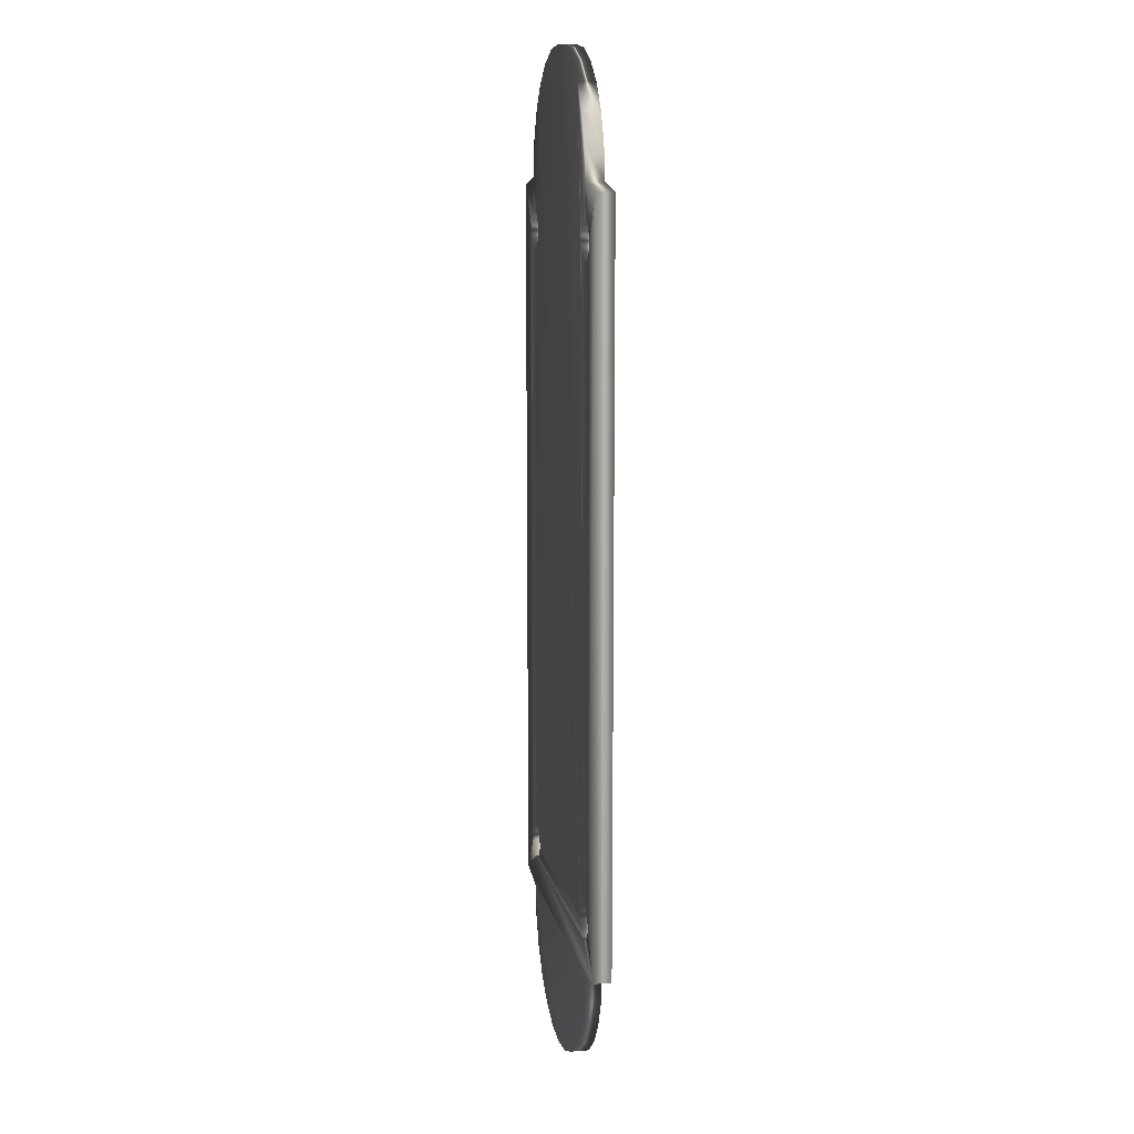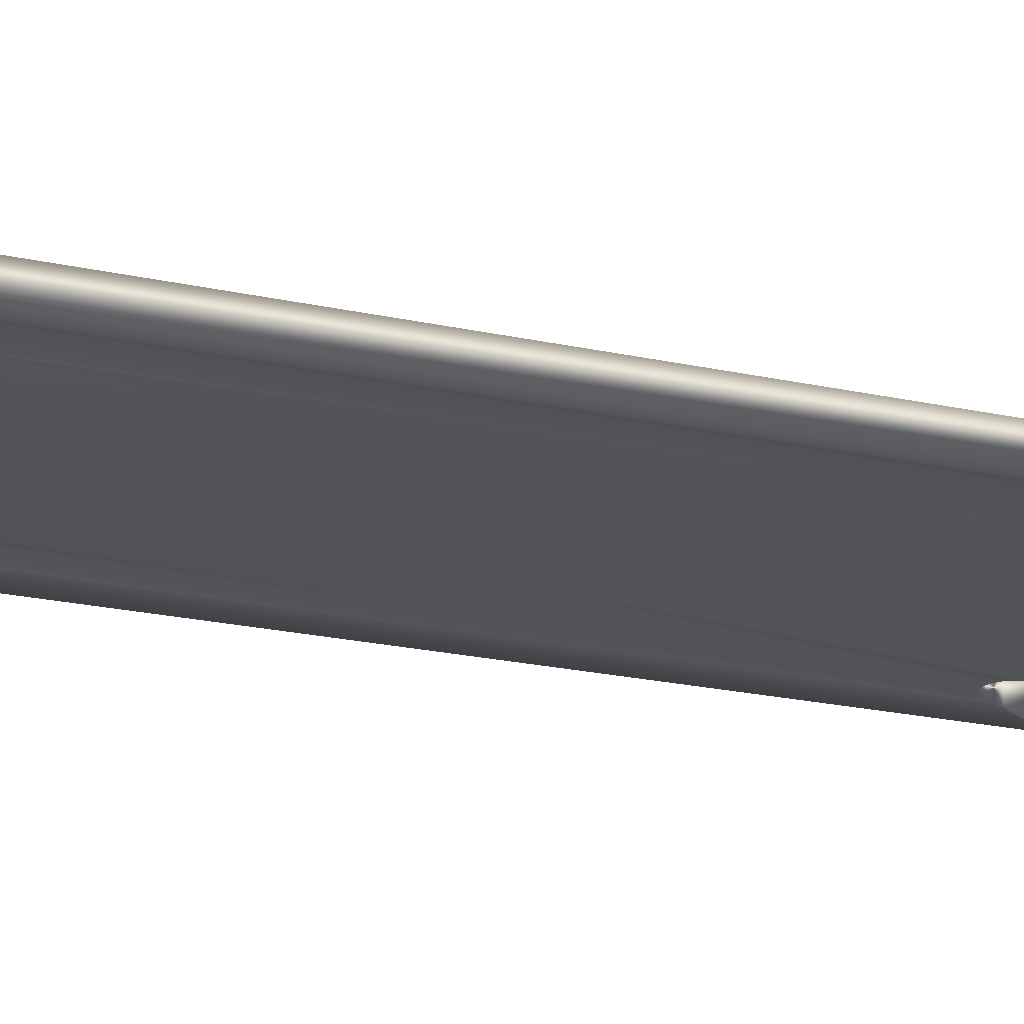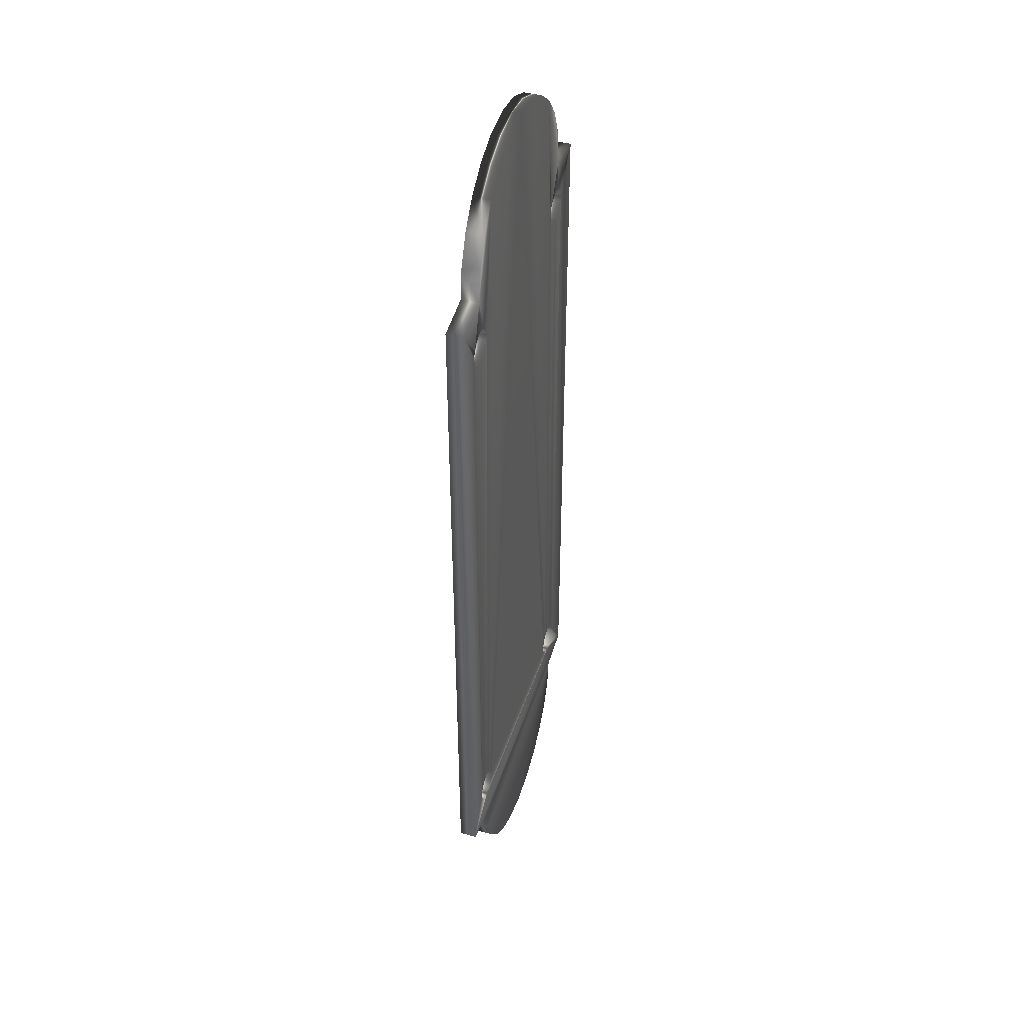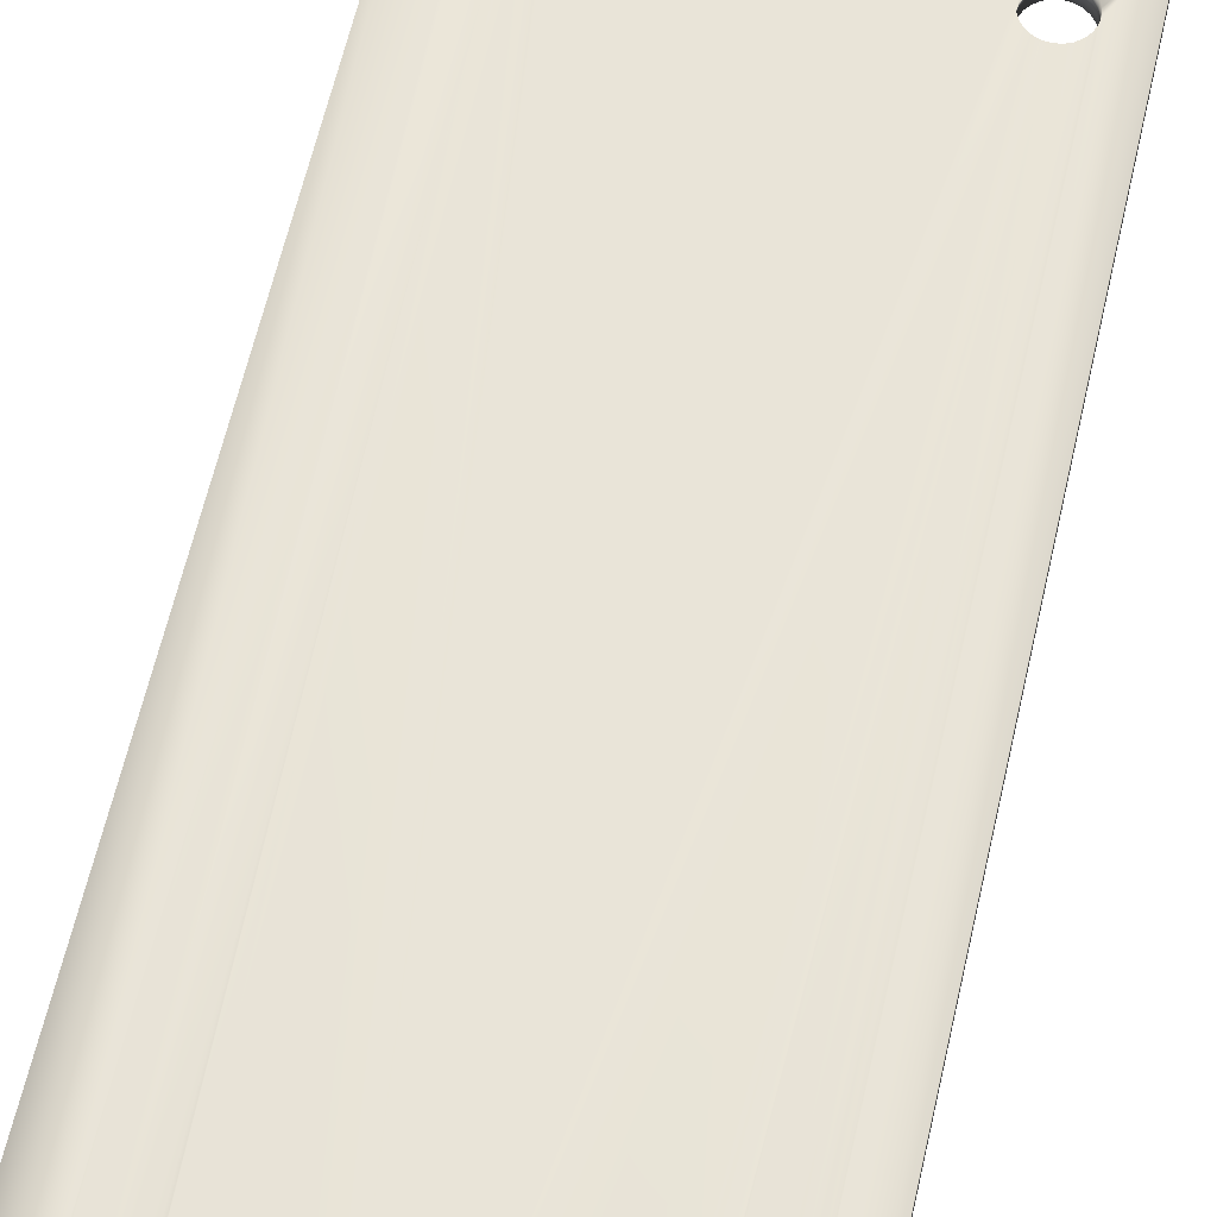
<metadata>
{"format":"obj","ext":"obj","renderer":"f3d","projection":"perspective","resolution":1024,"background":"white","views":[{"elev":11.7,"azim":-101.6,"up":"+Y"},{"elev":-22.3,"azim":-111.0,"up":"+Z"},{"elev":43.5,"azim":-72.2,"up":"+Y"},{"elev":60.1,"azim":-167.3,"up":"+Z"}]}
</metadata>
<code>
v 0.4183 0.4914 0.05162
v 0.4183 0.491 0.05162
v 0.4168 0.5421 0.05162
v 0.3976 0.4896 0.05162
v 0.3972 0.4895 0.05162
v 0.4168 0.4895 0.05162
v 0.4164 0.4896 0.05162
v 0.3987 0.4914 0.05162
v 0.3987 0.491 0.05162
v 0.4072 0.5581 0.05162
v 0.4181 0.4918 0.05162
v 0.4161 0.4897 0.05162
v 0.398 0.4897 0.05162
v 0.3985 0.4918 0.05162
v 0.4179 0.4921 0.05162
v 0.3983 0.49 0.05162
v 0.4158 0.49 0.05162
v 0.3983 0.4921 0.05162
v 0.4176 0.4923 0.05162
v 0.3985 0.4903 0.05162
v 0.4155 0.4903 0.05162
v 0.398 0.4923 0.05162
v 0.4172 0.4924 0.05162
v 0.4154 0.4906 0.05162
v 0.3987 0.4906 0.05162
v 0.4045 0.5577 0.05162
v 0.4021 0.5567 0.05162
v 0.4 0.5551 0.05162
v 0.3976 0.4924 0.05162
v 0.4168 0.4925 0.05162
v 0.4153 0.491 0.05162
v 0.4154 0.4914 0.05162
v 0.4155 0.4918 0.05162
v 0.4158 0.4921 0.05162
v 0.4161 0.4923 0.05162
v 0.4099 0.5577 0.05162
v 0.4123 0.5567 0.05162
v 0.4144 0.5551 0.05162
v 0.4164 0.4924 0.05162
v 0.3972 0.4925 0.05162
v 0.4172 0.5422 0.05162
v 0.4164 0.5422 0.05162
v 0.3968 0.4924 0.05162
v 0.3972 0.5421 0.05162
v 0.3968 0.5422 0.05162
v 0.3976 0.5422 0.05162
v 0.4176 0.5423 0.05162
v 0.3965 0.5423 0.05162
v 0.3965 0.4923 0.05162
v 0.4161 0.5423 0.05162
v 0.398 0.5423 0.05162
v 0.4179 0.5426 0.05162
v 0.3962 0.4921 0.05162
v 0.3962 0.5426 0.05162
v 0.3983 0.5426 0.05162
v 0.4158 0.5426 0.05162
v 0.4181 0.5429 0.05162
v 0.3959 0.5429 0.05162
v 0.3959 0.4918 0.05162
v 0.3985 0.5429 0.05162
v 0.4155 0.5429 0.05162
v 0.4183 0.5432 0.05162
v 0.3958 0.5432 0.05162
v 0.3958 0.4914 0.05162
v 0.4154 0.5432 0.05162
v 0.3987 0.5432 0.05162
v 0.416 0.4815 0.05162
v 0.417 0.484 0.05162
v 0.4174 0.4867 0.05162
v 0.4144 0.4795 0.05162
v 0.4123 0.4779 0.05162
v 0.4099 0.4769 0.05162
v 0.4072 0.4765 0.05162
v 0.4045 0.4769 0.05162
v 0.4021 0.4779 0.05162
v 0.4 0.4795 0.05162
v 0.3984 0.4815 0.05162
v 0.3974 0.484 0.05162
v 0.397 0.4867 0.05162
v 0.4174 0.5479 0.05162
v 0.417 0.5506 0.05162
v 0.416 0.553 0.05162
v 0.3984 0.553 0.05162
v 0.3974 0.5506 0.05162
v 0.397 0.5479 0.05162
v 0.4208 0.4873 0.05162
v 0.3936 0.4873 0.05162
v 0.4183 0.5436 0.05162
v 0.3957 0.5436 0.05162
v 0.3957 0.491 0.05162
v 0.4153 0.5436 0.05162
v 0.4154 0.544 0.05162
v 0.4155 0.5444 0.05162
v 0.4158 0.5447 0.05162
v 0.4161 0.5449 0.05162
v 0.4164 0.545 0.05162
v 0.4168 0.5451 0.05162
v 0.4172 0.545 0.05162
v 0.4208 0.5473 0.05162
v 0.4176 0.5449 0.05162
v 0.4179 0.5447 0.05162
v 0.4181 0.5444 0.05162
v 0.4183 0.544 0.05162
v 0.4183 0.4906 0.05162
v 0.4181 0.4903 0.05162
v 0.4179 0.49 0.05162
v 0.4176 0.4897 0.05162
v 0.4172 0.4896 0.05162
v 0.3968 0.4896 0.05162
v 0.3965 0.4897 0.05162
v 0.3962 0.49 0.05162
v 0.3959 0.4903 0.05162
v 0.3958 0.4906 0.05162
v 0.3936 0.5473 0.05162
v 0.3958 0.544 0.05162
v 0.3959 0.5444 0.05162
v 0.3962 0.5447 0.05162
v 0.3965 0.5449 0.05162
v 0.3968 0.545 0.05162
v 0.3972 0.5451 0.05162
v 0.3976 0.545 0.05162
v 0.398 0.5449 0.05162
v 0.3983 0.5447 0.05162
v 0.3985 0.5444 0.05162
v 0.3987 0.544 0.05162
v 0.3987 0.5436 0.05162
v 0.3936 0.5473 0.05016
v 0.3936 0.4873 0.05016
v 0.397 0.5479 0.05016
v 0.3974 0.5506 0.05016
v 0.3984 0.553 0.05016
v 0.4 0.5551 0.05016
v 0.4021 0.5567 0.05016
v 0.4045 0.5577 0.05016
v 0.4072 0.5581 0.05016
v 0.4099 0.5577 0.05016
v 0.4123 0.5567 0.05016
v 0.4144 0.5551 0.05016
v 0.416 0.553 0.05016
v 0.417 0.5506 0.05016
v 0.4174 0.5479 0.05016
v 0.4208 0.5473 0.05016
v 0.4208 0.4873 0.05016
v 0.4174 0.4867 0.05016
v 0.417 0.484 0.05016
v 0.416 0.4815 0.05016
v 0.4144 0.4795 0.05016
v 0.4123 0.4779 0.05016
v 0.4099 0.4769 0.05016
v 0.4072 0.4765 0.05016
v 0.4045 0.4769 0.05016
v 0.4021 0.4779 0.05016
v 0.4 0.4795 0.05016
v 0.3984 0.4815 0.05016
v 0.3974 0.484 0.05016
v 0.397 0.4867 0.05016
v 0.3976 0.5422 0.05016
v 0.3972 0.5421 0.05016
v 0.398 0.5423 0.05016
v 0.3983 0.5426 0.05016
v 0.3985 0.5429 0.05016
v 0.3987 0.5432 0.05016
v 0.3987 0.5436 0.05016
v 0.3987 0.544 0.05016
v 0.3985 0.5444 0.05016
v 0.3983 0.5447 0.05016
v 0.398 0.5449 0.05016
v 0.3976 0.545 0.05016
v 0.3972 0.5451 0.05016
v 0.3968 0.545 0.05016
v 0.3965 0.5449 0.05016
v 0.3962 0.5447 0.05016
v 0.3959 0.5444 0.05016
v 0.3958 0.544 0.05016
v 0.3957 0.5436 0.05016
v 0.3958 0.5432 0.05016
v 0.3959 0.5429 0.05016
v 0.3962 0.5426 0.05016
v 0.3965 0.5423 0.05016
v 0.3968 0.5422 0.05016
v 0.4172 0.5422 0.05016
v 0.4168 0.5421 0.05016
v 0.4176 0.5423 0.05016
v 0.4179 0.5426 0.05016
v 0.4181 0.5429 0.05016
v 0.4183 0.5432 0.05016
v 0.4183 0.5436 0.05016
v 0.4183 0.544 0.05016
v 0.4181 0.5444 0.05016
v 0.4179 0.5447 0.05016
v 0.4176 0.5449 0.05016
v 0.4172 0.545 0.05016
v 0.4168 0.5451 0.05016
v 0.4164 0.545 0.05016
v 0.4161 0.5449 0.05016
v 0.4158 0.5447 0.05016
v 0.4155 0.5444 0.05016
v 0.4154 0.544 0.05016
v 0.4153 0.5436 0.05016
v 0.4154 0.5432 0.05016
v 0.4155 0.5429 0.05016
v 0.4158 0.5426 0.05016
v 0.4161 0.5423 0.05016
v 0.4164 0.5422 0.05016
v 0.4172 0.4896 0.05016
v 0.4168 0.4895 0.05016
v 0.4176 0.4897 0.05016
v 0.4179 0.49 0.05016
v 0.4181 0.4903 0.05016
v 0.4183 0.4906 0.05016
v 0.4183 0.491 0.05016
v 0.4183 0.4914 0.05016
v 0.4181 0.4918 0.05016
v 0.4179 0.4921 0.05016
v 0.4176 0.4923 0.05016
v 0.4172 0.4924 0.05016
v 0.4168 0.4925 0.05016
v 0.4164 0.4924 0.05016
v 0.4161 0.4923 0.05016
v 0.4158 0.4921 0.05016
v 0.4155 0.4918 0.05016
v 0.4154 0.4914 0.05016
v 0.4153 0.491 0.05016
v 0.4154 0.4906 0.05016
v 0.4155 0.4903 0.05016
v 0.4158 0.49 0.05016
v 0.4161 0.4897 0.05016
v 0.4164 0.4896 0.05016
v 0.3976 0.4896 0.05016
v 0.3972 0.4895 0.05016
v 0.398 0.4897 0.05016
v 0.3983 0.49 0.05016
v 0.3985 0.4903 0.05016
v 0.3987 0.4906 0.05016
v 0.3987 0.491 0.05016
v 0.3987 0.4914 0.05016
v 0.3985 0.4918 0.05016
v 0.3983 0.4921 0.05016
v 0.398 0.4923 0.05016
v 0.3976 0.4924 0.05016
v 0.3972 0.4925 0.05016
v 0.3968 0.4924 0.05016
v 0.3965 0.4923 0.05016
v 0.3962 0.4921 0.05016
v 0.3959 0.4918 0.05016
v 0.3958 0.4914 0.05016
v 0.3957 0.491 0.05016
v 0.3958 0.4906 0.05016
v 0.3959 0.4903 0.05016
v 0.3962 0.49 0.05016
v 0.3965 0.4897 0.05016
v 0.3968 0.4896 0.05016
f 241 162 163
f 132 241 163
f 164 132 163
f 165 132 164
f 166 132 165
f 167 132 166
f 129 132 167
f 168 129 167
f 169 129 168
f 170 129 169
f 171 129 170
f 172 129 171
f 173 129 172
f 127 129 173
f 174 127 173
f 175 127 174
f 247 127 175
f 128 127 247
f 248 128 247
f 249 128 248
f 250 128 249
f 251 128 250
f 252 128 251
f 230 128 252
f 206 128 230
f 143 128 206
f 205 143 206
f 207 143 205
f 208 143 207
f 209 143 208
f 210 143 209
f 211 143 210
f 187 143 211
f 142 143 187
f 188 142 187
f 189 142 188
f 190 142 189
f 191 142 190
f 192 142 191
f 141 142 192
f 193 141 192
f 194 141 193
f 195 141 194
f 196 141 195
f 197 141 196
f 138 141 197
f 198 138 197
f 199 138 198
f 217 138 199
f 200 217 199
f 246 247 175
f 176 246 175
f 186 187 211
f 156 128 143
f 144 156 143
f 131 132 129
f 130 131 129
f 139 141 138
f 140 141 139
f 155 156 144
f 154 155 144
f 153 154 144
f 152 153 144
f 151 152 144
f 150 151 144
f 149 150 144
f 148 149 144
f 147 148 144
f 146 147 144
f 145 146 144
f 161 162 241
f 201 217 200
f 245 246 176
f 177 245 176
f 185 186 211
f 202 217 201
f 160 161 241
f 244 245 177
f 178 244 177
f 184 185 211
f 203 217 202
f 159 160 241
f 179 244 178
f 243 244 179
f 183 184 211
f 157 159 241
f 204 217 203
f 242 243 179
f 180 242 179
f 181 183 211
f 158 157 241
f 158 242 180
f 241 242 158
f 182 217 204
f 182 181 211
f 240 241 132
f 218 138 217
f 219 138 218
f 137 138 219
f 136 137 219
f 135 136 219
f 220 135 219
f 221 135 220
f 222 135 221
f 223 135 222
f 235 135 223
f 234 235 223
f 224 234 223
f 216 217 182
f 239 240 132
f 133 239 132
f 134 239 133
f 135 239 134
f 233 234 224
f 225 233 224
f 215 216 182
f 238 239 135
f 226 233 225
f 232 233 226
f 214 215 182
f 237 238 135
f 227 232 226
f 231 232 227
f 213 214 182
f 236 237 135
f 229 231 227
f 228 229 227
f 212 213 182
f 235 236 135
f 206 229 228
f 230 229 206
f 211 212 182
f 230 252 109
f 5 230 109
f 252 251 110
f 109 252 110
f 251 250 111
f 110 251 111
f 250 249 112
f 111 250 112
f 249 248 113
f 112 249 113
f 248 247 90
f 113 248 90
f 247 246 64
f 90 247 64
f 246 245 59
f 64 246 59
f 245 244 53
f 59 245 53
f 244 243 49
f 53 244 49
f 243 242 43
f 49 243 43
f 242 241 40
f 43 242 40
f 241 240 29
f 40 241 29
f 240 239 22
f 29 240 22
f 239 238 18
f 22 239 18
f 238 237 14
f 18 238 14
f 237 236 8
f 14 237 8
f 236 235 9
f 8 236 9
f 235 234 25
f 9 235 25
f 234 233 20
f 25 234 20
f 233 232 16
f 20 233 16
f 232 231 13
f 16 232 13
f 231 229 4
f 13 231 4
f 229 230 5
f 4 229 5
f 206 228 7
f 6 206 7
f 228 227 12
f 7 228 12
f 227 226 17
f 12 227 17
f 226 225 21
f 17 226 21
f 225 224 24
f 21 225 24
f 224 223 31
f 24 224 31
f 223 222 32
f 31 223 32
f 222 221 33
f 32 222 33
f 221 220 34
f 33 221 34
f 220 219 35
f 34 220 35
f 219 218 39
f 35 219 39
f 218 217 30
f 39 218 30
f 217 216 23
f 30 217 23
f 216 215 19
f 23 216 19
f 215 214 15
f 19 215 15
f 214 213 11
f 15 214 11
f 213 212 1
f 11 213 1
f 212 211 2
f 1 212 2
f 211 210 104
f 2 211 104
f 210 209 105
f 104 210 105
f 209 208 106
f 105 209 106
f 208 207 107
f 106 208 107
f 207 205 108
f 107 207 108
f 205 206 6
f 108 205 6
f 182 204 42
f 3 182 42
f 204 203 50
f 42 204 50
f 203 202 56
f 50 203 56
f 202 201 61
f 56 202 61
f 201 200 65
f 61 201 65
f 200 199 91
f 65 200 91
f 199 198 92
f 91 199 92
f 198 197 93
f 92 198 93
f 197 196 94
f 93 197 94
f 196 195 95
f 94 196 95
f 195 194 96
f 95 195 96
f 194 193 97
f 96 194 97
f 193 192 98
f 97 193 98
f 192 191 100
f 98 192 100
f 191 190 101
f 100 191 101
f 190 189 102
f 101 190 102
f 189 188 103
f 102 189 103
f 188 187 88
f 103 188 88
f 187 186 62
f 88 187 62
f 186 185 57
f 62 186 57
f 185 184 52
f 57 185 52
f 184 183 47
f 52 184 47
f 183 181 41
f 47 183 41
f 181 182 3
f 41 181 3
f 158 180 45
f 44 158 45
f 180 179 48
f 45 180 48
f 179 178 54
f 48 179 54
f 178 177 58
f 54 178 58
f 177 176 63
f 58 177 63
f 176 175 89
f 63 176 89
f 175 174 115
f 89 175 115
f 174 173 116
f 115 174 116
f 173 172 117
f 116 173 117
f 172 171 118
f 117 172 118
f 171 170 119
f 118 171 119
f 170 169 120
f 119 170 120
f 169 168 121
f 120 169 121
f 168 167 122
f 121 168 122
f 167 166 123
f 122 167 123
f 166 165 124
f 123 166 124
f 165 164 125
f 124 165 125
f 164 163 126
f 125 164 126
f 163 162 66
f 126 163 66
f 162 161 60
f 66 162 60
f 161 160 55
f 60 161 55
f 160 159 51
f 55 160 51
f 159 157 46
f 51 159 46
f 157 158 44
f 46 157 44
f 128 156 79
f 87 128 79
f 156 155 78
f 79 156 78
f 155 154 77
f 78 155 77
f 154 153 76
f 77 154 76
f 153 152 75
f 76 153 75
f 152 151 74
f 75 152 74
f 151 150 73
f 74 151 73
f 150 149 72
f 73 150 72
f 149 148 71
f 72 149 71
f 148 147 70
f 71 148 70
f 147 146 67
f 70 147 67
f 146 145 68
f 67 146 68
f 145 144 69
f 68 145 69
f 144 143 86
f 69 144 86
f 143 142 99
f 86 143 99
f 142 141 80
f 99 142 80
f 141 140 81
f 80 141 81
f 140 139 82
f 81 140 82
f 139 138 38
f 82 139 38
f 138 137 37
f 38 138 37
f 137 136 36
f 37 137 36
f 136 135 10
f 36 136 10
f 135 134 26
f 10 135 26
f 134 133 27
f 26 134 27
f 133 132 28
f 27 133 28
f 132 131 83
f 28 132 83
f 131 130 84
f 83 131 84
f 130 129 85
f 84 130 85
f 129 127 114
f 85 129 114
f 127 128 87
f 114 127 87
f 40 126 66
f 28 126 40
f 125 126 28
f 124 125 28
f 123 124 28
f 122 123 28
f 85 122 28
f 121 122 85
f 120 121 85
f 119 120 85
f 118 119 85
f 117 118 85
f 116 117 85
f 114 116 85
f 115 116 114
f 89 115 114
f 90 89 114
f 87 90 114
f 113 90 87
f 112 113 87
f 111 112 87
f 110 111 87
f 109 110 87
f 5 109 87
f 6 5 87
f 86 6 87
f 108 6 86
f 107 108 86
f 106 107 86
f 105 106 86
f 104 105 86
f 2 104 86
f 88 2 86
f 99 88 86
f 103 88 99
f 102 103 99
f 101 102 99
f 100 101 99
f 98 100 99
f 80 98 99
f 97 98 80
f 96 97 80
f 95 96 80
f 94 95 80
f 93 94 80
f 38 93 80
f 92 93 38
f 91 92 38
f 30 91 38
f 65 91 30
f 64 89 90
f 63 89 64
f 62 2 88
f 79 86 87
f 69 86 79
f 83 85 28
f 84 85 83
f 82 38 80
f 81 82 80
f 78 69 79
f 77 69 78
f 76 69 77
f 75 69 76
f 74 69 75
f 73 69 74
f 72 69 73
f 71 69 72
f 70 69 71
f 67 69 70
f 68 69 67
f 60 40 66
f 61 65 30
f 59 63 64
f 58 63 59
f 57 2 62
f 56 61 30
f 55 40 60
f 53 58 59
f 54 58 53
f 52 2 57
f 50 56 30
f 51 40 55
f 48 54 53
f 49 48 53
f 47 2 52
f 46 40 51
f 42 50 30
f 43 48 49
f 45 48 43
f 41 2 47
f 44 40 46
f 44 45 43
f 40 44 43
f 3 42 30
f 3 2 41
f 29 28 40
f 39 30 38
f 35 39 38
f 37 35 38
f 36 35 37
f 10 35 36
f 34 35 10
f 33 34 10
f 32 33 10
f 31 32 10
f 9 31 10
f 25 31 9
f 24 31 25
f 23 3 30
f 22 28 29
f 27 28 22
f 26 27 22
f 10 26 22
f 20 24 25
f 21 24 20
f 19 3 23
f 18 10 22
f 17 21 20
f 16 17 20
f 15 3 19
f 14 10 18
f 12 17 16
f 13 12 16
f 11 3 15
f 8 10 14
f 4 12 13
f 7 12 4
f 1 3 11
f 9 10 8
f 6 7 4
f 5 6 4
f 2 3 1

</code>
